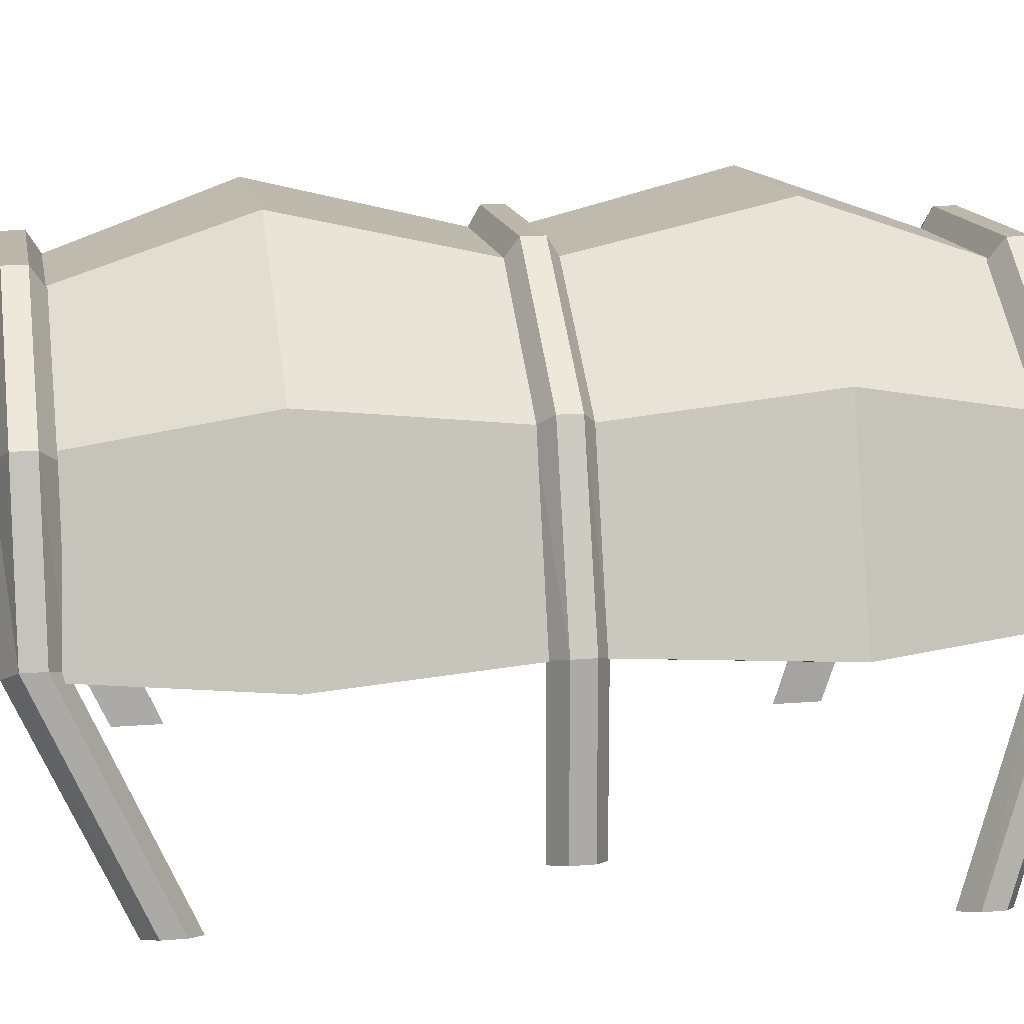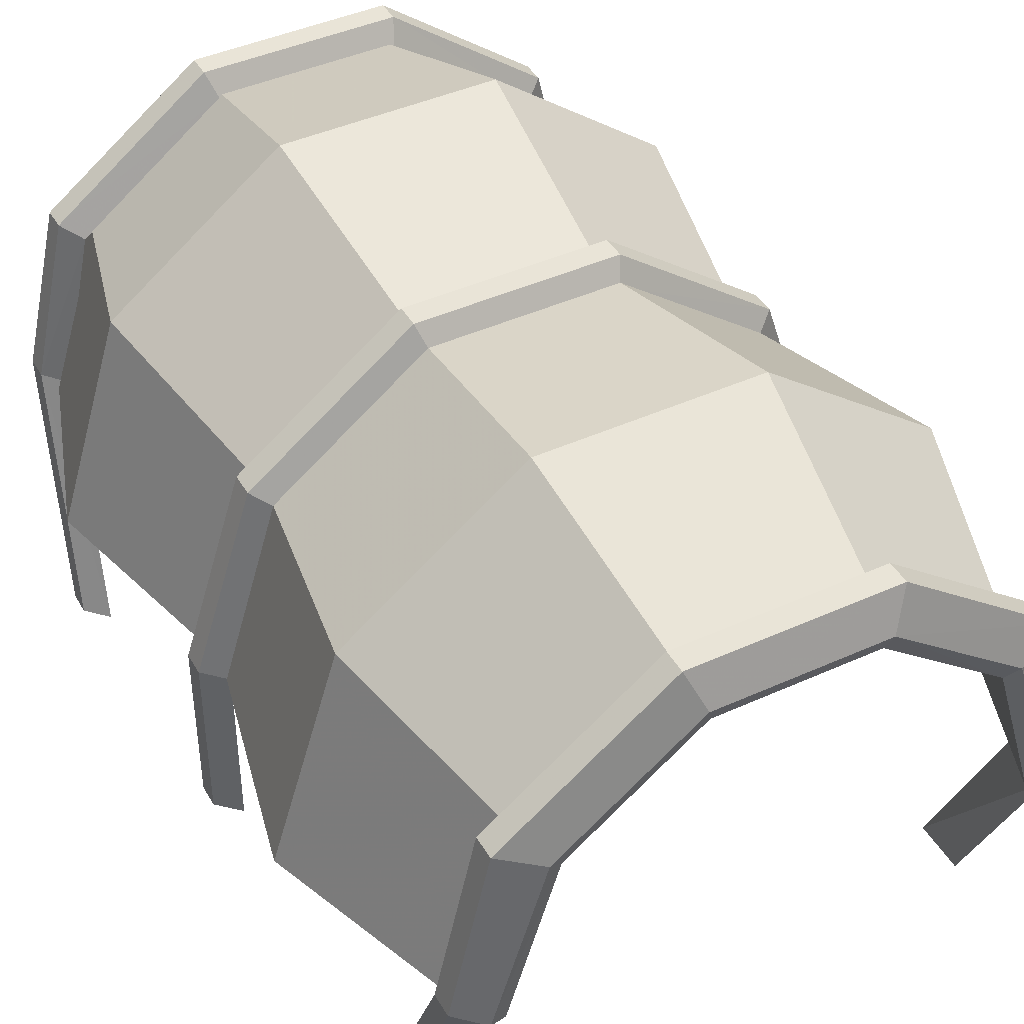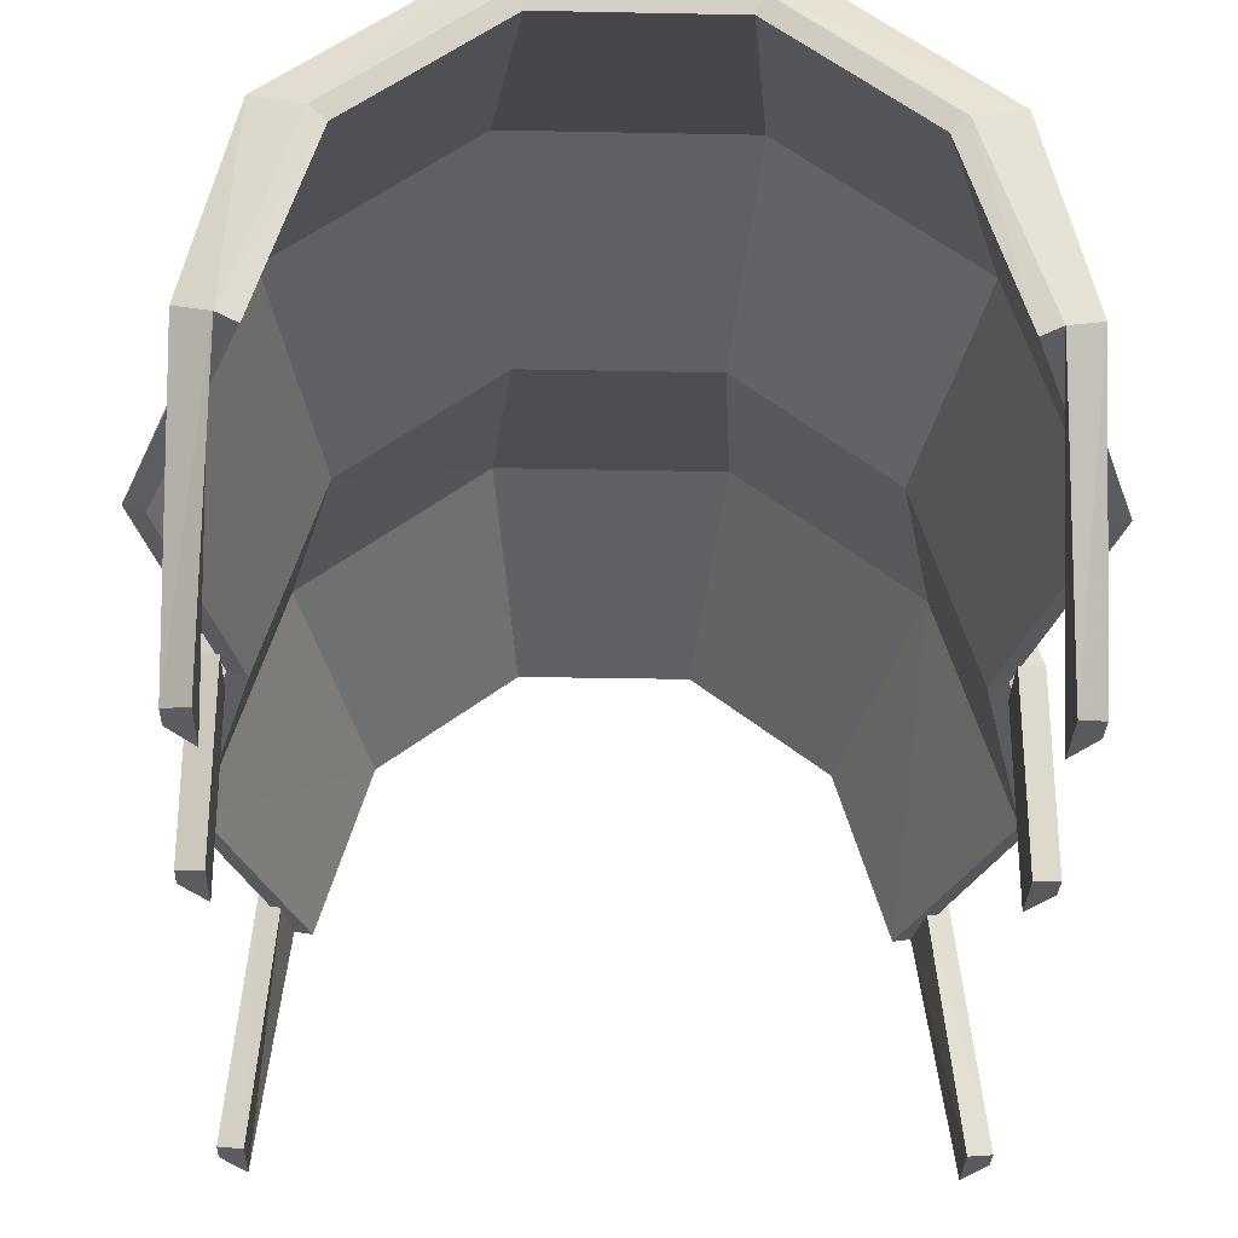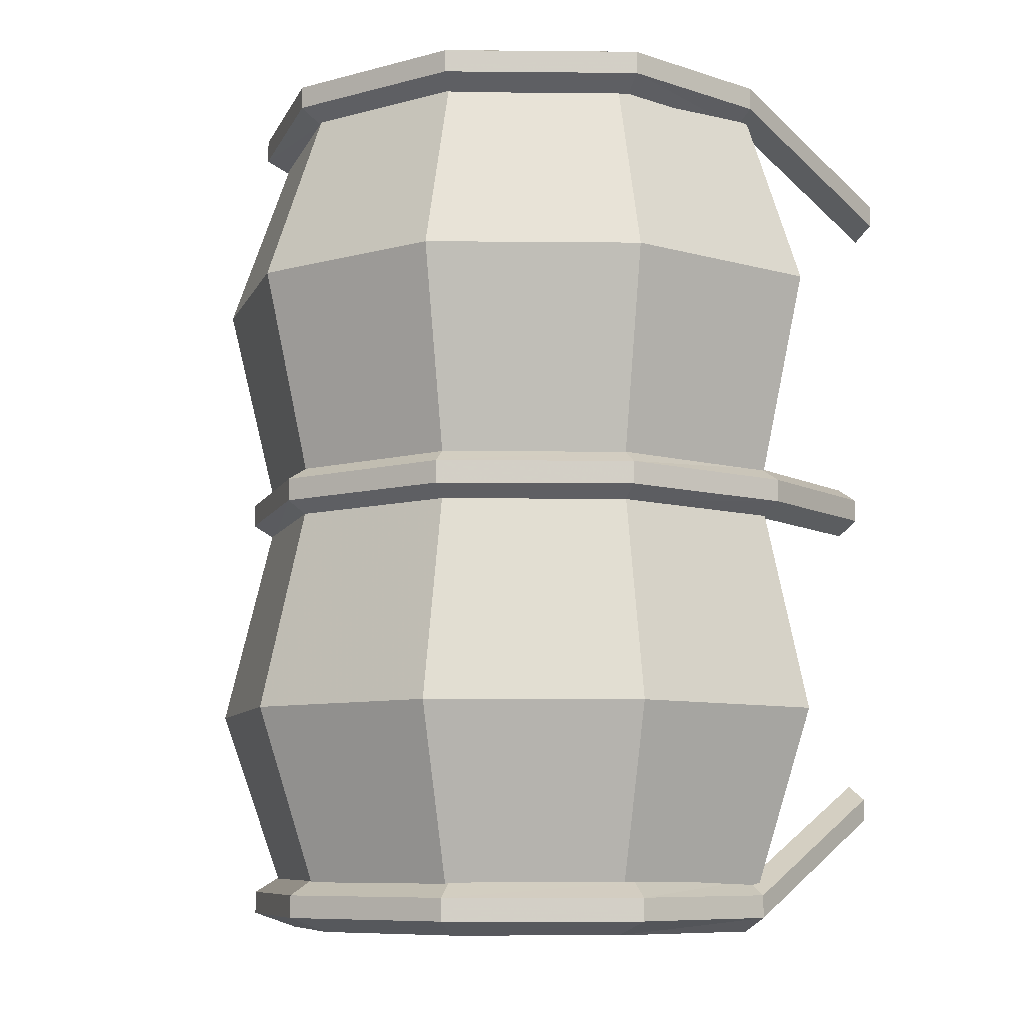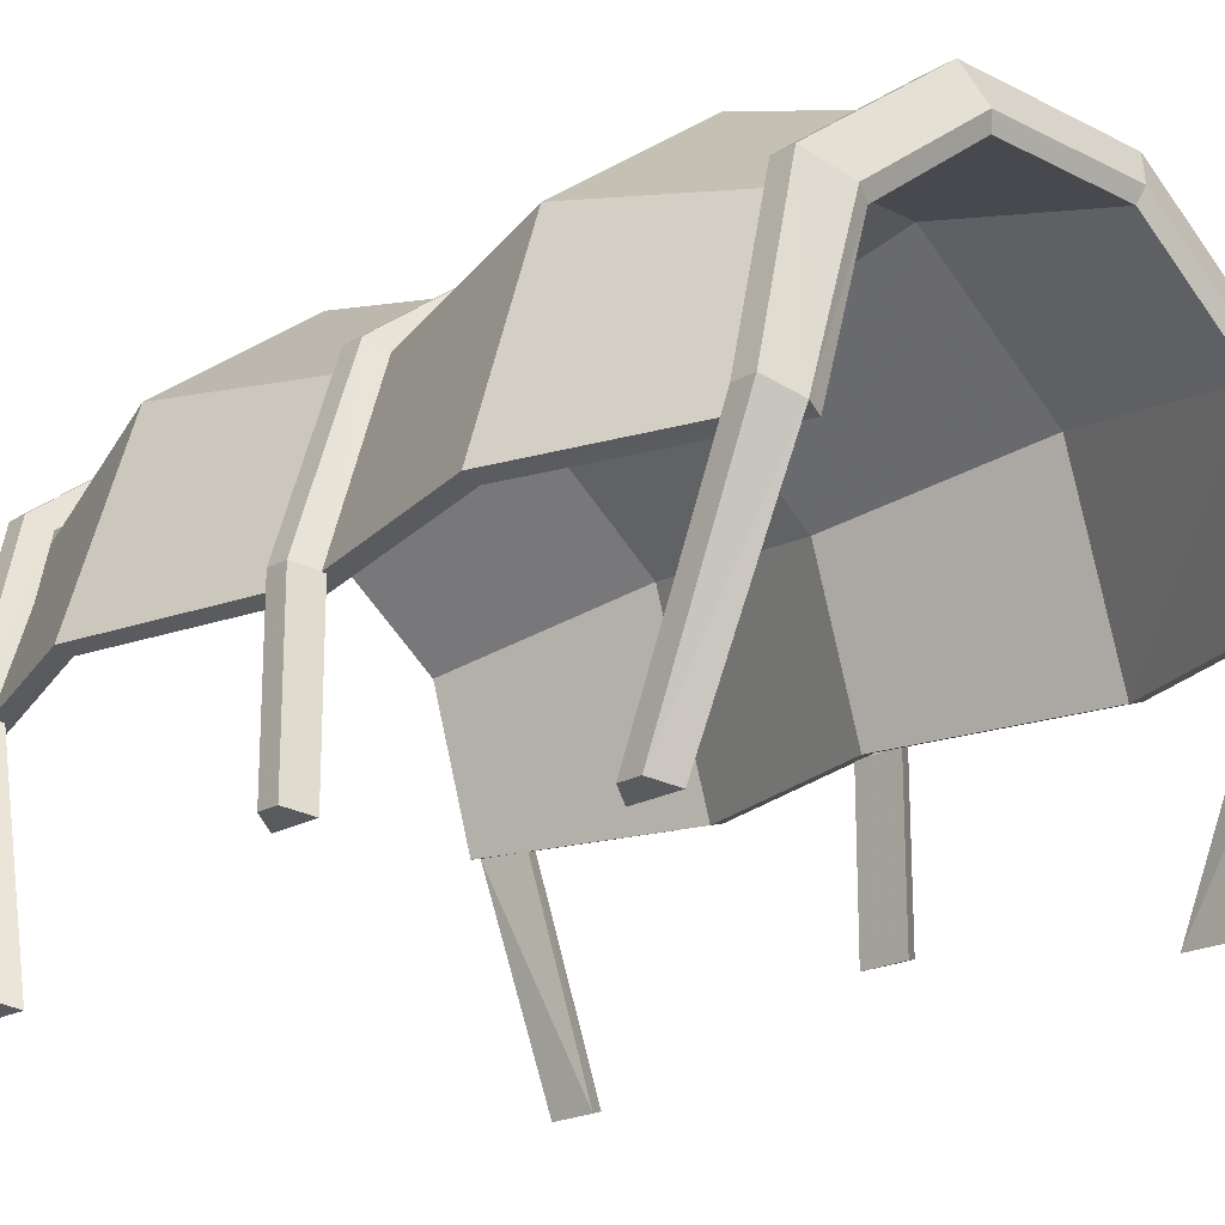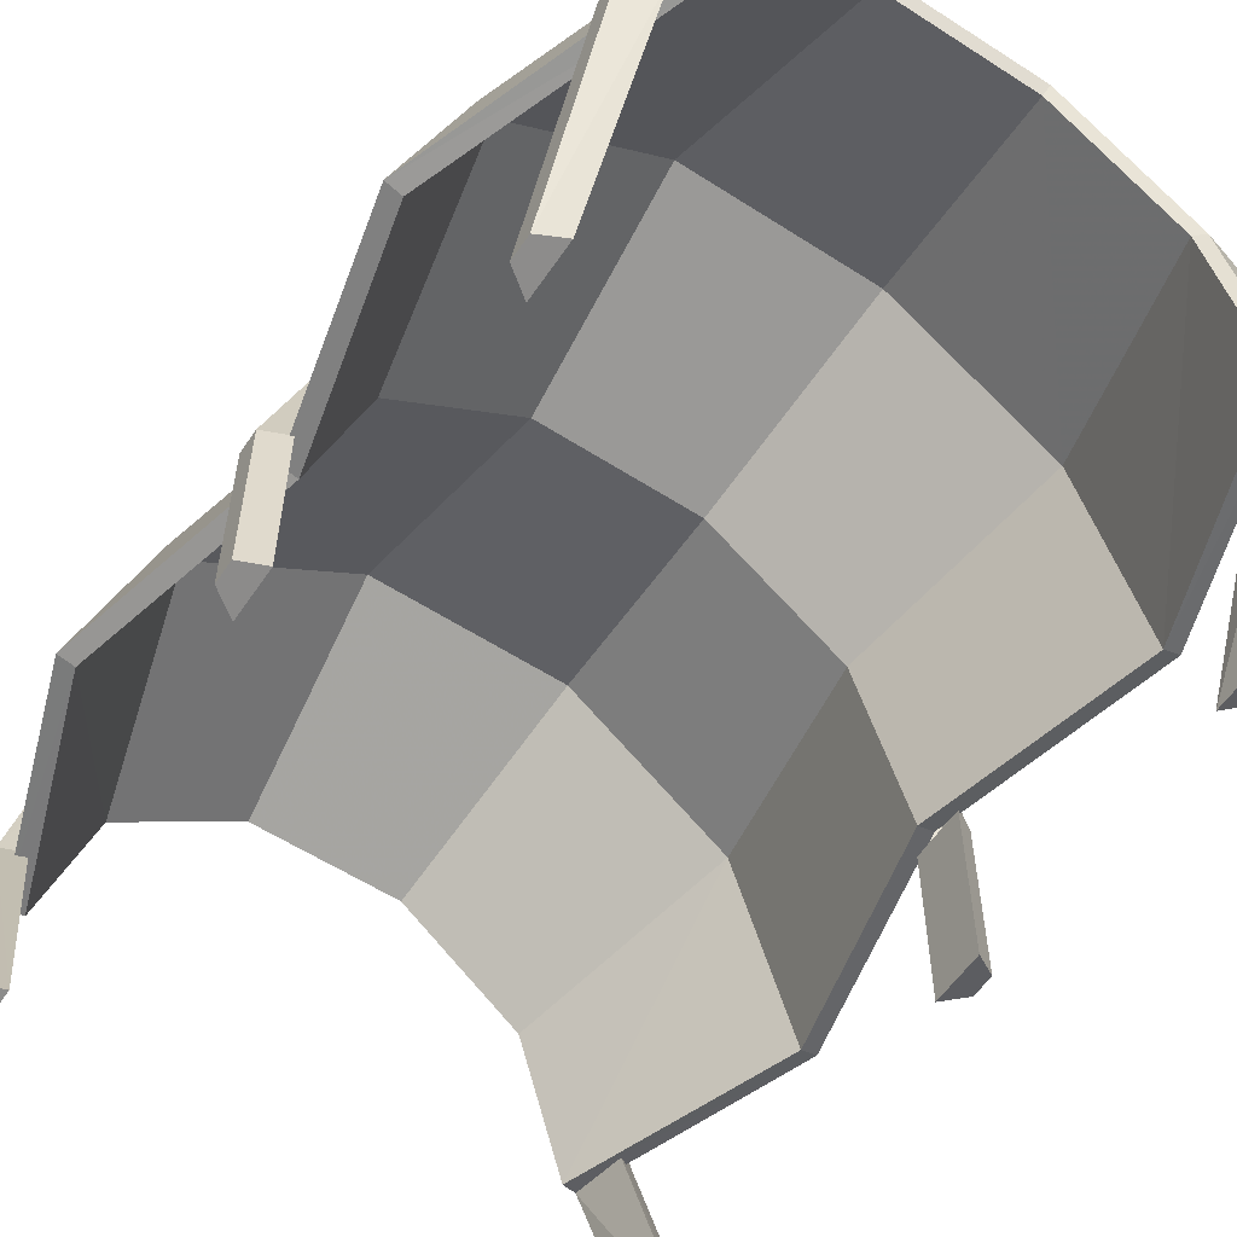
<metadata>
{"format":"obj","ext":"obj","renderer":"f3d","projection":"perspective","resolution":1024,"background":"white","views":[{"elev":14.3,"azim":-100.5,"up":"+Y"},{"elev":43.3,"azim":151.8,"up":"+Y"},{"elev":-30.0,"azim":178.3,"up":"+Y"},{"elev":-8.6,"azim":-144.1,"up":"+Z"},{"elev":-19.8,"azim":137.1,"up":"+Y"},{"elev":-57.4,"azim":146.2,"up":"+Y"}]}
</metadata>
<code>
v -24.81 50.01 2.219
v -24.81 50.01 -2.219
v -20.07 65.34 -2.217
v -20.07 65.34 2.217
v -7.666 74.82 -2.213
v -7.666 74.82 2.213
v 7.666 74.82 -2.213
v 7.666 74.82 2.213
v 20.07 65.34 -2.217
v 20.07 65.34 2.217
v 24.81 50.01 -2.219
v 24.81 50.01 2.219
v -26.8 50.63 -0.9727
v -26.8 50.63 0.9727
v -21.7 66.48 0.9719
v -21.7 66.48 -0.9718
v -8.3 76.7 0.9703
v -8.3 76.7 -0.9703
v 8.3 76.7 0.9703
v 8.3 76.7 -0.9703
v 21.7 66.48 0.9719
v 21.7 66.48 -0.9718
v 26.8 50.63 0.9727
v 26.8 50.63 -0.9727
v -24.81 35.11 -2.219
v -24.81 35.11 2.219
v -26.8 35.73 0.9727
v -26.8 35.73 -0.9727
v 24.81 35.11 2.219
v 24.81 35.11 -2.219
v 26.8 35.73 -0.9727
v 26.8 35.73 0.9727
v -23.09 50.58 34.47
v -22.45 50.01 38.91
v -18.17 63.89 38.91
v -20.07 64.3 34.47
v -6.939 72.47 38.91
v -7.666 73.77 34.47
v 6.939 72.47 38.91
v 7.666 73.77 34.47
v 18.17 63.89 38.91
v 20.07 64.3 34.47
v 22.45 50.01 38.91
v 23.09 50.58 34.47
v -24.95 51.19 37.66
v -24.95 51.19 35.71
v -21.7 65.44 35.71
v -21.7 65.44 37.66
v -8.3 75.65 35.71
v -8.3 75.65 37.65
v 8.3 75.65 35.71
v 8.3 75.65 37.65
v 21.7 65.44 35.71
v 21.7 65.44 37.66
v 24.95 51.19 35.71
v 24.95 51.19 37.66
v -24.21 29.15 32.54
v -24.21 29.15 28.1
v -26.16 29.77 29.35
v -26.16 29.77 31.29
v 24.21 29.15 28.1
v 24.21 29.15 32.54
v 26.16 29.77 31.29
v 26.16 29.77 29.35
v -23.09 50.58 -34.47
v -22.45 50.01 -38.91
v -18.17 63.89 -38.91
v -20.07 64.3 -34.47
v -6.939 72.47 -38.91
v -7.666 73.77 -34.47
v 6.939 72.47 -38.91
v 7.666 73.77 -34.47
v 18.17 63.89 -38.91
v 20.07 64.3 -34.47
v 22.45 50.01 -38.91
v 23.09 50.58 -34.47
v -24.95 51.19 -37.66
v -24.95 51.19 -35.71
v -21.7 65.44 -35.71
v -21.7 65.44 -37.66
v -8.3 75.65 -35.71
v -8.3 75.65 -37.65
v 8.3 75.65 -35.71
v 8.3 75.65 -37.65
v 21.7 65.44 -35.71
v 21.7 65.44 -37.66
v 24.95 51.19 -35.71
v 24.95 51.19 -37.66
v -23.07 31 -30.28
v -23.07 31 -25.84
v -24.92 31.61 -27.09
v -24.92 31.61 -29.04
v 23.07 31 -25.84
v 23.07 31 -30.28
v 24.92 31.61 -29.04
v 24.92 31.61 -27.09
v 18.17 63.89 -38.91
v 6.939 72.47 -38.91
v -6.939 72.47 -38.91
v -18.17 63.89 -38.91
v -22.45 50.01 -38.91
v 22.45 50.01 -38.91
v 18.17 63.89 38.91
v 6.939 72.47 38.91
v -6.939 72.47 38.91
v -18.17 63.89 38.91
v -22.45 50.01 38.91
v 22.45 50.01 38.91
v -29.18 50.01 19.46
v -23.61 68.05 19.46
v -9.017 79.19 19.46
v 9.017 79.19 19.46
v 23.61 68.05 19.46
v 29.18 50.01 19.46
v -24.58 50.01 -2e-06
v -19.88 65.2 1e-06
v -7.595 74.59 -4e-06
v 7.595 74.59 -2e-06
v 19.88 65.2 1e-06
v 24.58 50.01 -2e-06
v -29.18 50.01 -19.46
v -23.61 68.05 -19.46
v -9.017 79.19 -19.46
v 9.017 79.19 -19.46
v 23.61 68.05 -19.46
v 29.18 50.01 -19.46
v 17.03 63.09 -38.43
v 6.497 71.16 -38.42
v 8.527 77.74 -19.38
v 22.35 67.17 -19.38
v -6.497 71.16 -38.42
v -8.527 77.74 -19.38
v -17.03 63.09 -38.43
v -22.35 67.17 -19.38
v -21.06 49.58 -38.43
v -27.77 49.57 -19.38
v 21.06 49.58 -38.43
v 27.77 49.57 -19.38
v -27.77 49.57 19.38
v -22.35 67.17 19.38
v -21.06 49.58 38.43
v -17.03 63.09 38.43
v -8.527 77.74 19.38
v -6.497 71.16 38.42
v 8.527 77.74 19.38
v 6.497 71.16 38.42
v 22.35 67.17 19.38
v 17.03 63.09 38.43
v 27.77 49.57 19.38
v 21.06 49.58 38.43
v -23.15 49.57 -2e-06
v -18.62 64.32 1e-06
v -7.101 73.14 -4e-06
v 7.101 73.14 -2e-06
v 18.62 64.32 1e-06
v 23.15 49.57 -2e-06
f 13 14 15 16
f 16 15 17 18
f 18 17 19 20
f 20 19 21 22
f 22 21 23 24
f 25 26 27 28
f 1 4 15 14
f 3 2 13 16
f 4 6 17 15
f 5 3 16 18
f 6 8 19 17
f 7 5 18 20
f 8 10 21 19
f 9 7 20 22
f 10 12 23 21
f 29 30 31 32
f 11 9 22 24
f 2 1 26 25
f 1 14 27 26
f 14 13 28 27
f 13 2 25 28
f 12 11 30 29
f 11 24 31 30
f 24 23 32 31
f 23 12 29 32
f 45 48 47 46
f 48 50 49 47
f 50 52 51 49
f 52 54 53 51
f 54 56 55 53
f 57 60 59 58
f 33 46 47 36
f 35 48 45 34
f 36 47 49 38
f 37 50 48 35
f 38 49 51 40
f 39 52 50 37
f 40 51 53 42
f 41 54 52 39
f 42 53 55 44
f 61 64 63 62
f 43 56 54 41
f 34 57 58 33
f 33 58 59 46
f 46 59 60 45
f 45 60 57 34
f 44 61 62 43
f 43 62 63 56
f 56 63 64 55
f 55 64 61 44
f 77 78 79 80
f 80 79 81 82
f 82 81 83 84
f 84 83 85 86
f 86 85 87 88
f 89 90 91 92
f 65 68 79 78
f 67 66 77 80
f 68 70 81 79
f 69 67 80 82
f 70 72 83 81
f 71 69 82 84
f 72 74 85 83
f 73 71 84 86
f 74 76 87 85
f 93 94 95 96
f 75 73 86 88
f 66 65 90 89
f 65 78 91 90
f 78 77 92 91
f 77 66 89 92
f 76 75 94 93
f 75 88 95 94
f 88 87 96 95
f 87 76 93 96
f 127 130 129 128
f 128 129 132 131
f 131 132 134 133
f 133 134 136 135
f 137 138 130 127
f 140 142 141 139
f 143 144 142 140
f 145 146 144 143
f 147 148 146 145
f 149 150 148 147
f 152 140 139 151
f 153 143 140 152
f 154 145 143 153
f 155 147 145 154
f 156 149 147 155
f 134 152 151 136
f 132 153 152 134
f 129 154 153 132
f 130 155 154 129
f 138 156 155 130
f 97 98 124 125
f 98 99 123 124
f 99 100 122 123
f 100 101 121 122
f 102 97 125 126
f 110 109 107 106
f 111 110 106 105
f 112 111 105 104
f 113 112 104 103
f 114 113 103 108
f 116 115 109 110
f 117 116 110 111
f 118 117 111 112
f 119 118 112 113
f 120 119 113 114
f 122 121 115 116
f 123 122 116 117
f 124 123 117 118
f 125 124 118 119
f 126 125 119 120
f 97 127 128 98
f 98 128 131 99
f 99 131 133 100
f 100 133 135 101
f 101 135 136 121
f 102 137 127 97
f 126 138 137 102
f 109 139 141 107
f 107 141 142 106
f 106 142 144 105
f 105 144 146 104
f 104 146 148 103
f 103 148 150 108
f 108 150 149 114
f 115 151 139 109
f 114 149 156 120
f 121 136 151 115
f 120 156 138 126

</code>
